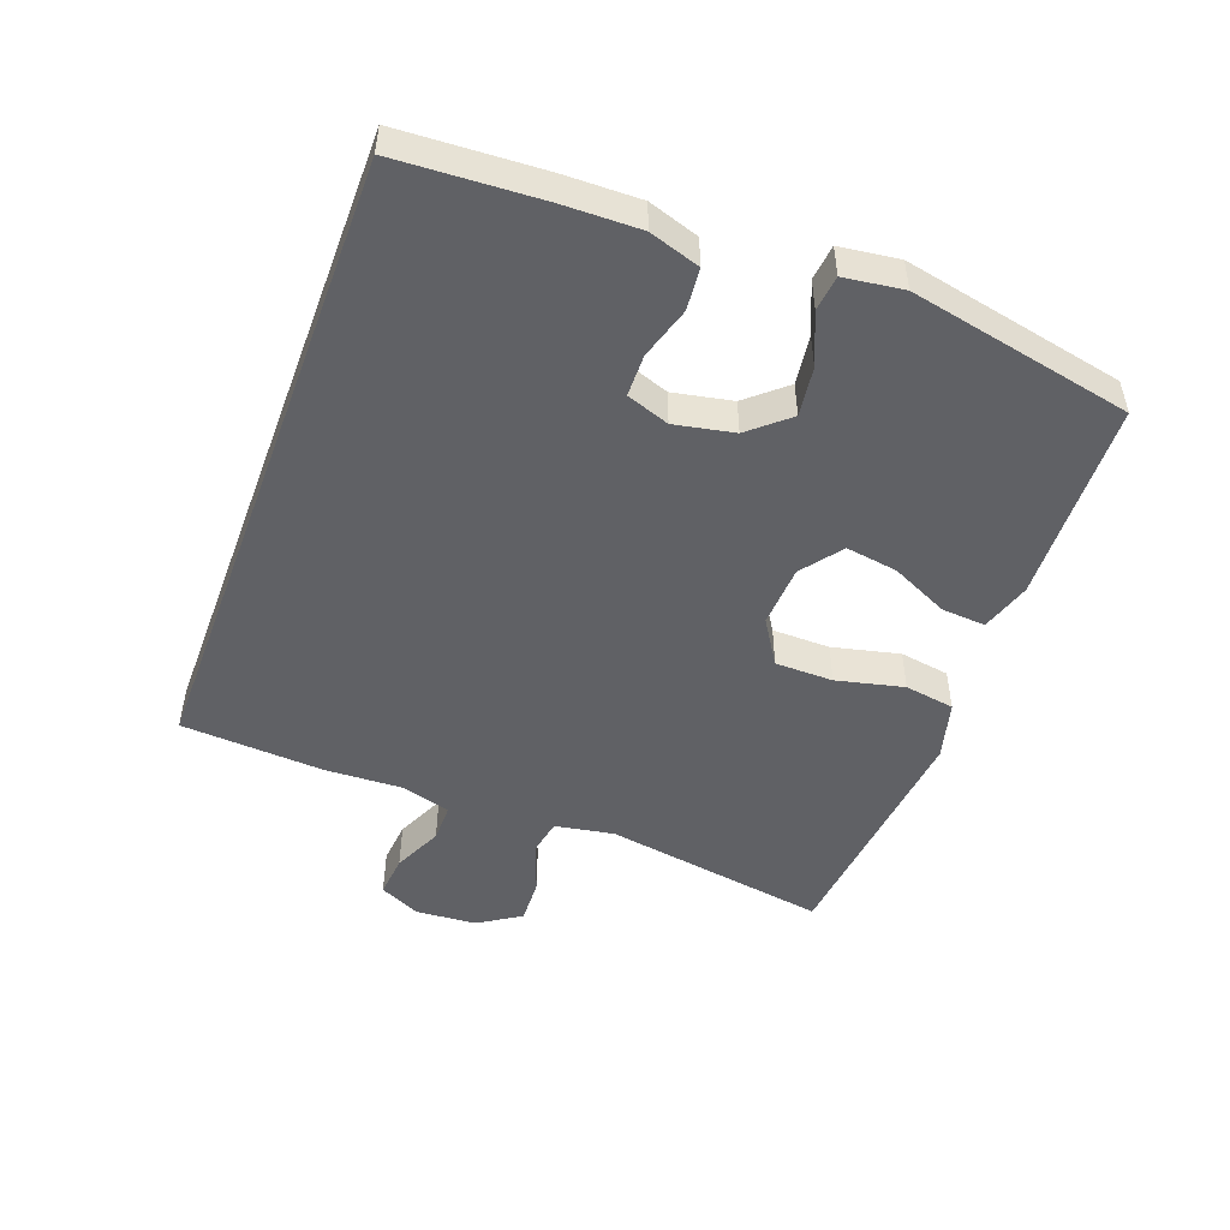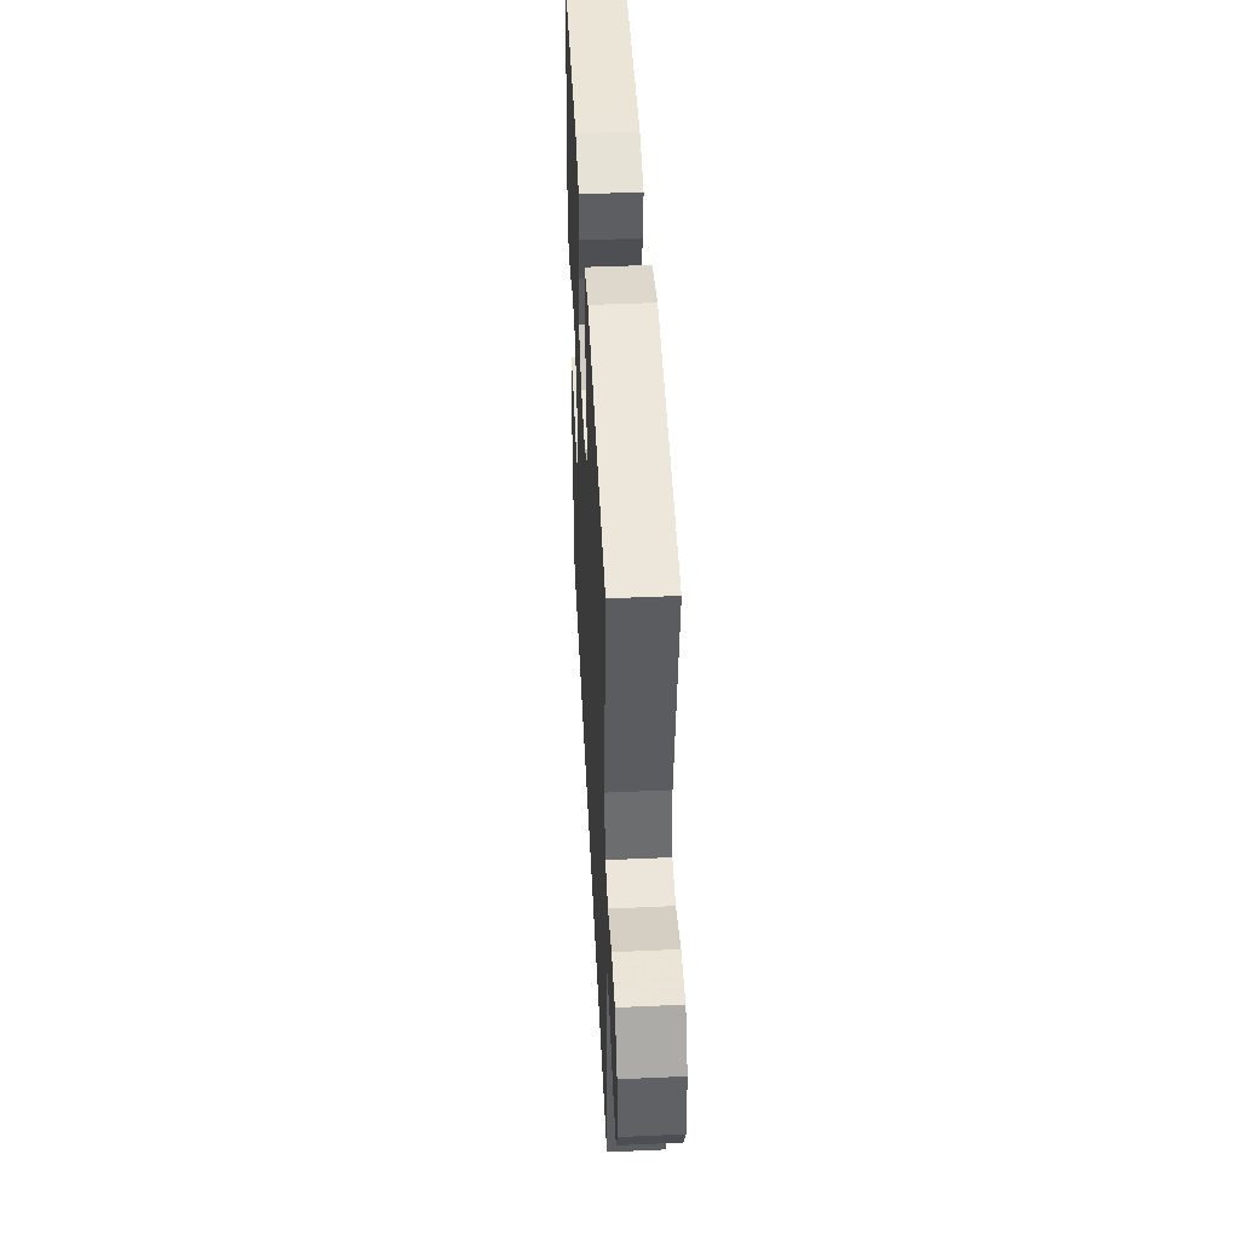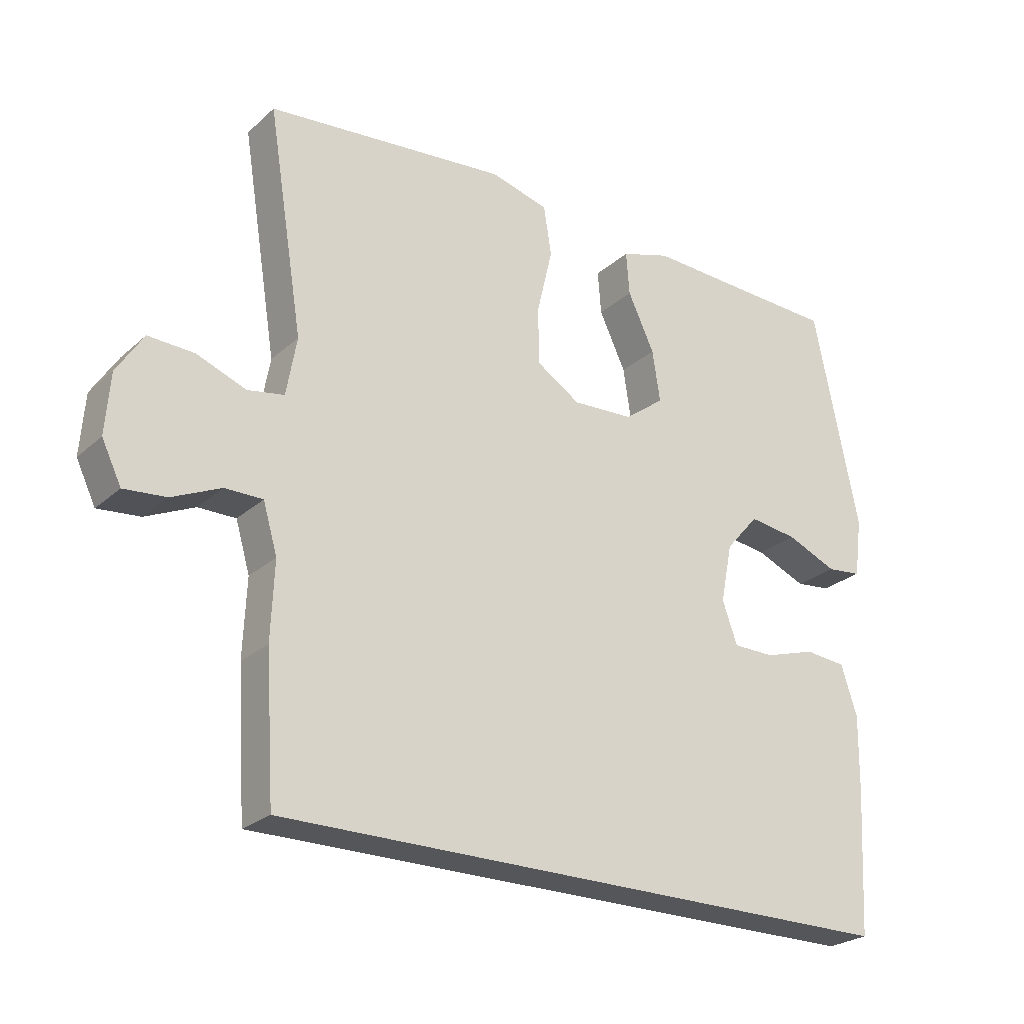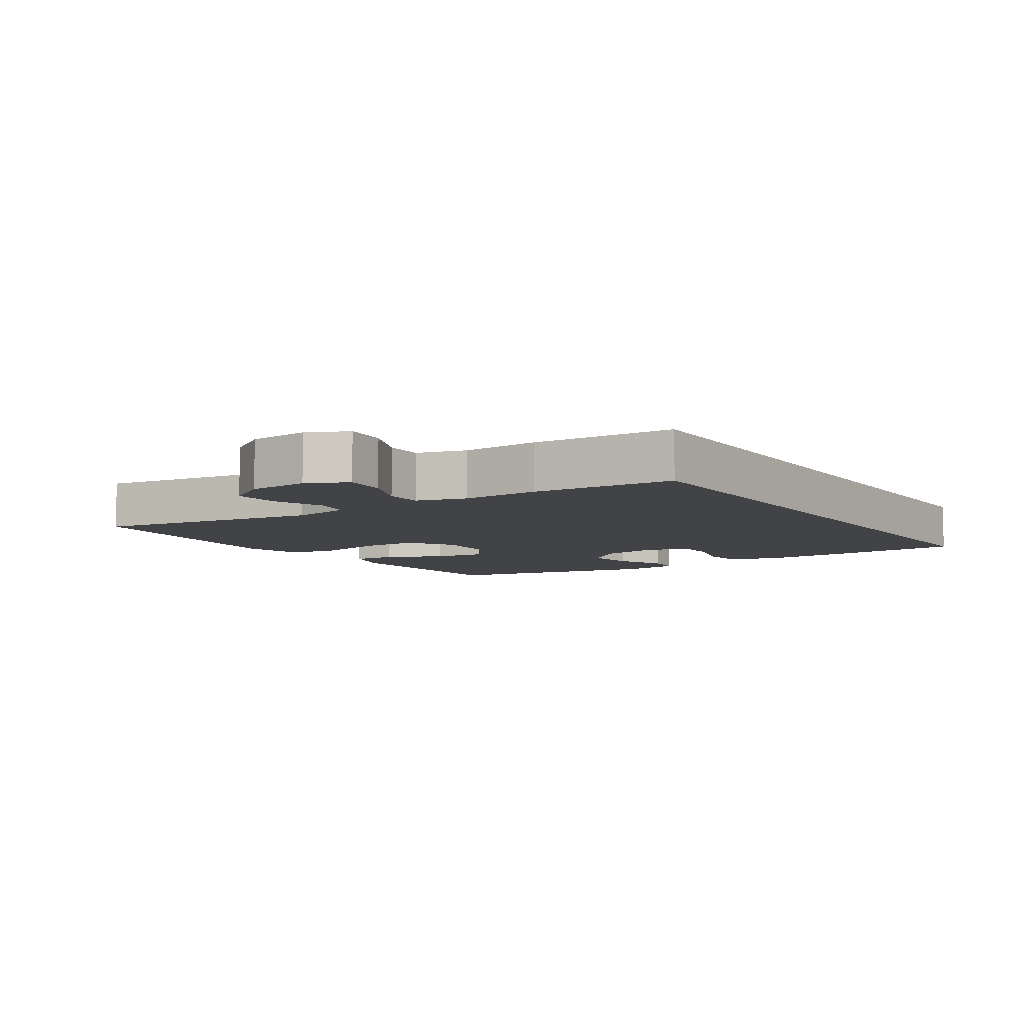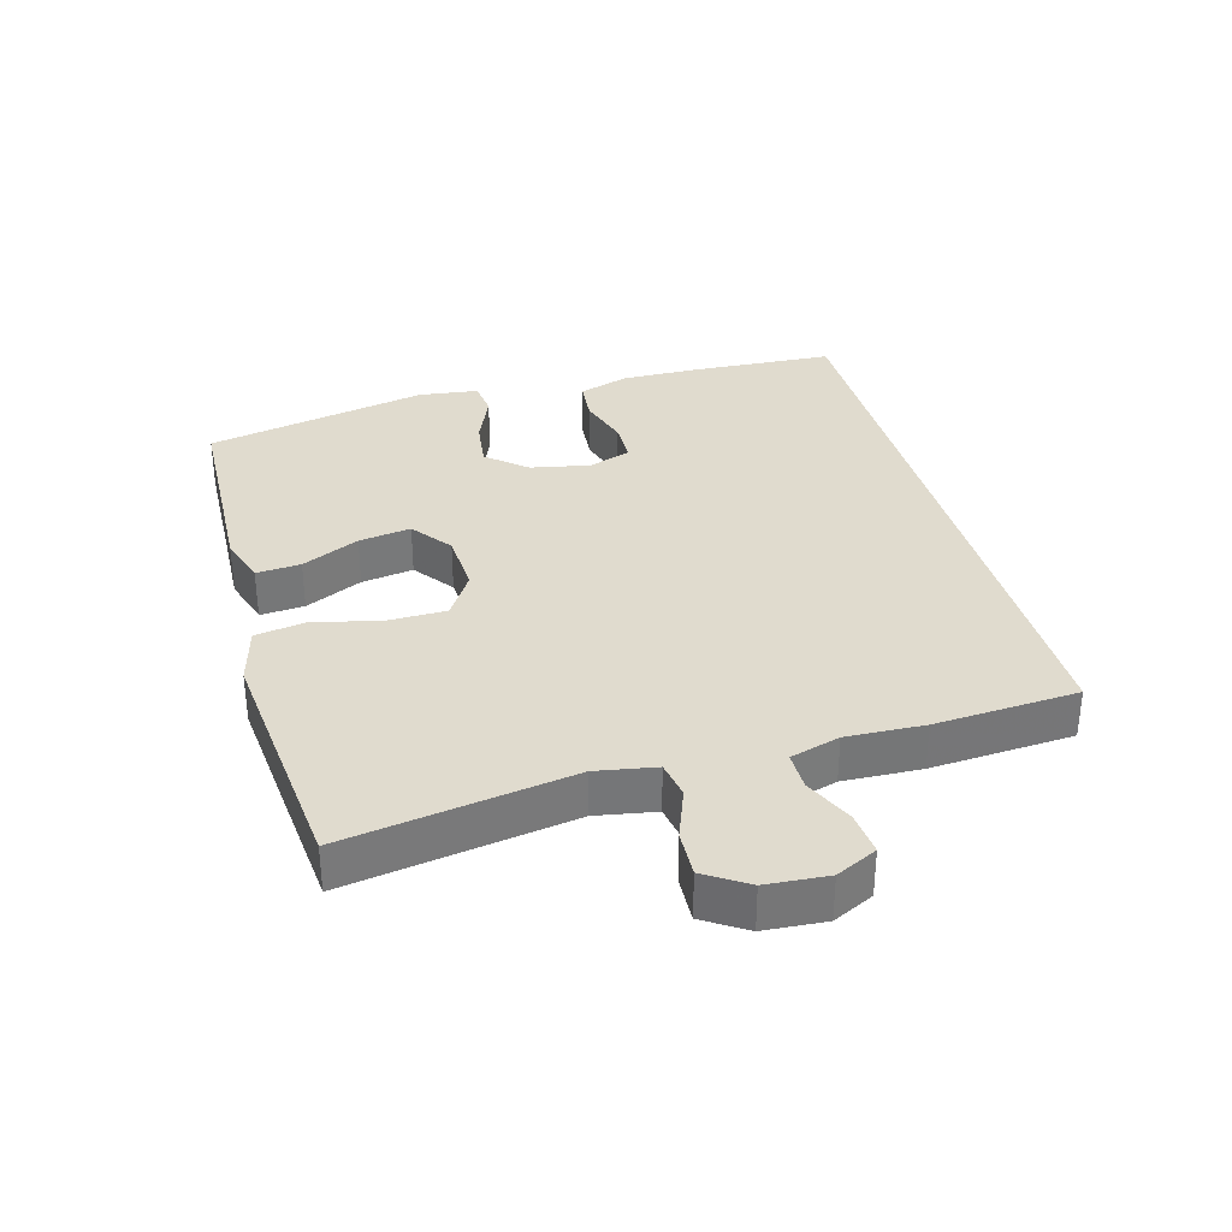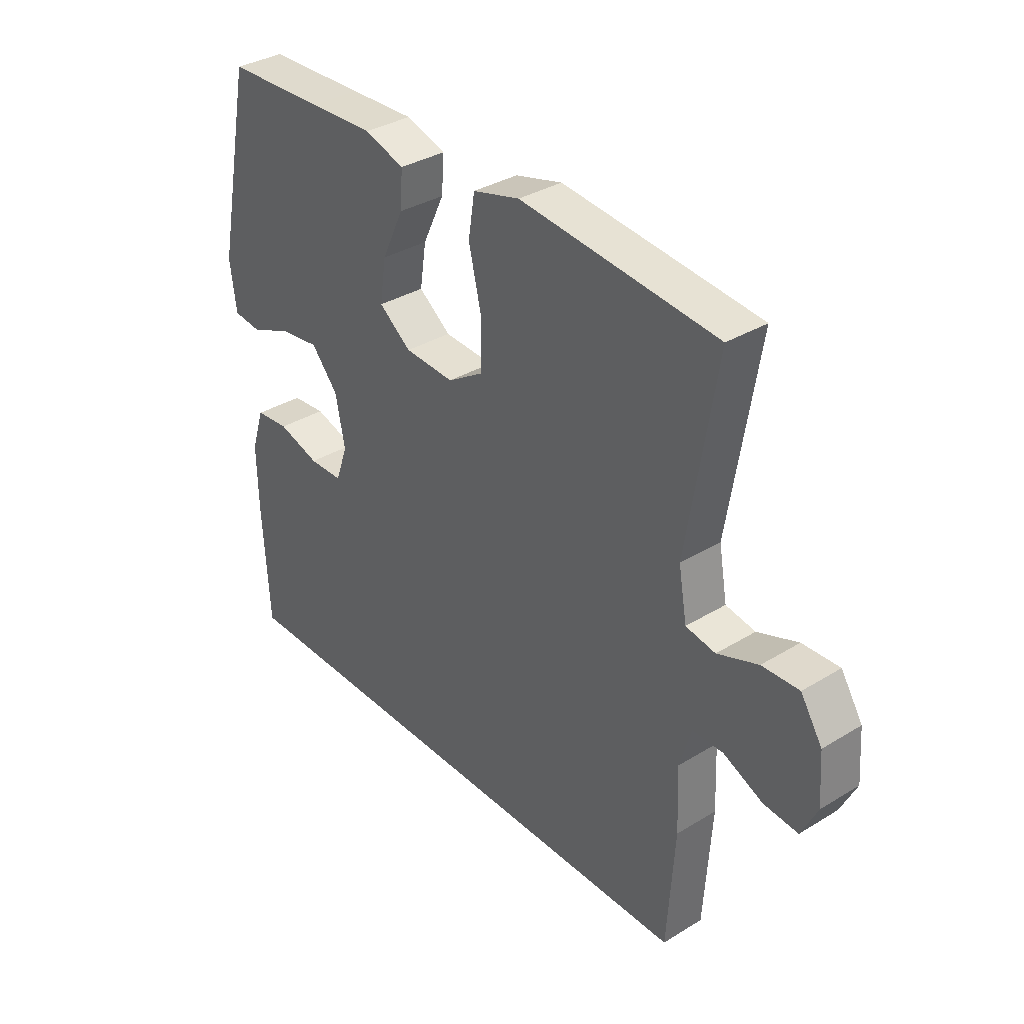
<metadata>
{"format":"obj","ext":"obj","renderer":"f3d","projection":"perspective","resolution":1024,"background":"white","views":[{"elev":-49.2,"azim":-110.4,"up":"+Y"},{"elev":46.5,"azim":87.1,"up":"+Z"},{"elev":-25.1,"azim":144.3,"up":"+Z"},{"elev":-7.3,"azim":123.8,"up":"+Y"},{"elev":33.6,"azim":74.5,"up":"+Y"},{"elev":34.7,"azim":50.7,"up":"+Z"}]}
</metadata>
<code>
v -0.522 0.07 -0.5
v -0.534 0.07 -0.282
v -0.536 0.07 -0.165
v -0.511 0.07 -0.088
v -0.447 0.07 -0.082
v -0.368 0.07 -0.106
v -0.304 0.07 -0.105
v -0.281 0.07 -0.04
v -0.299 0.07 0.05
v -0.35 0.07 0.109
v -0.425 0.07 0.099
v -0.503 0.07 0.066
v -0.557 0.07 0.072
v -0.569 0.07 0.162
v -0.5 0.07 0.5
v -0.315 0.07 0.507
v -0.192 0.07 0.512
v -0.116 0.07 0.488
v -0.121 0.07 0.421
v -0.162 0.07 0.334
v -0.174 0.07 0.255
v -0.113 0.07 0.209
v -0.019 0.07 0.204
v 0.049 0.07 0.247
v 0.05 0.07 0.335
v 0.026 0.07 0.437
v 0.038 0.07 0.513
v 0.127 0.07 0.537
v 0.259 0.07 0.524
v 0.5 0.07 0.5
v 0.445 0.07 0.157
v 0.461 0.07 0.067
v 0.517 0.07 0.057
v 0.594 0.07 0.086
v 0.664 0.07 0.089
v 0.705 0.07 0.025
v 0.712 0.07 -0.068
v 0.682 0.07 -0.13
v 0.617 0.07 -0.124
v 0.542 0.07 -0.09
v 0.484 0.07 -0.09
v 0.462 0.07 -0.165
v 0.467 0.07 -0.283
v 0.453 0.07 -0.5
v -0.522 0 -0.5
v -0.534 0 -0.282
v -0.536 0 -0.165
v -0.511 0 -0.088
v -0.447 0 -0.082
v -0.368 0 -0.106
v -0.304 0 -0.105
v -0.281 0 -0.04
v -0.299 0 0.05
v -0.35 0 0.109
v -0.425 0 0.099
v -0.503 0 0.066
v -0.557 0 0.072
v -0.569 0 0.162
v -0.5 0 0.5
v -0.315 0 0.507
v -0.192 0 0.512
v -0.116 0 0.488
v -0.121 0 0.421
v -0.162 0 0.334
v -0.174 0 0.255
v -0.113 0 0.209
v -0.019 0 0.204
v 0.049 0 0.247
v 0.05 0 0.335
v 0.026 0 0.437
v 0.038 0 0.513
v 0.127 0 0.537
v 0.259 0 0.524
v 0.5 0 0.5
v 0.445 0 0.157
v 0.461 0 0.067
v 0.517 0 0.057
v 0.594 0 0.086
v 0.664 0 0.089
v 0.705 0 0.025
v 0.712 0 -0.068
v 0.682 0 -0.13
v 0.617 0 -0.124
v 0.542 0 -0.09
v 0.484 0 -0.09
v 0.462 0 -0.165
v 0.467 0 -0.283
v 0.453 0 -0.5
f 1 2 3
f 44 1 3
f 43 44 3
f 42 43 3
f 41 42 3
f 38 39 40
f 37 38 40
f 36 37 40
f 35 36 40
f 34 35 40
f 33 34 40
f 32 33 40 41
f 31 32 41
f 29 30 31
f 28 29 31
f 27 28 31
f 26 27 31
f 25 26 31
f 24 25 31 41
f 23 24 41
f 22 23 41
f 18 19 20
f 17 18 20
f 16 17 20
f 16 20 21
f 15 16 21
f 14 15 21
f 13 14 21
f 12 13 21
f 11 12 21
f 10 11 21 22
f 3 4 5 6
f 3 6 7
f 41 3 7
f 9 10 22 41
f 8 9 41
f 7 8 41
f 47 46 45
f 47 45 88
f 47 88 87
f 47 87 86
f 47 86 85
f 84 83 82
f 84 82 81
f 84 81 80
f 84 80 79
f 84 79 78
f 84 78 77
f 85 84 77 76
f 85 76 75
f 75 74 73
f 75 73 72
f 75 72 71
f 75 71 70
f 75 70 69
f 85 75 69 68
f 85 68 67
f 85 67 66
f 64 63 62
f 64 62 61
f 64 61 60
f 65 64 60
f 65 60 59
f 65 59 58
f 65 58 57
f 65 57 56
f 65 56 55
f 66 65 55 54
f 50 49 48 47
f 51 50 47
f 51 47 85
f 85 66 54 53
f 85 53 52
f 85 52 51
f 1 45 46 2
f 2 46 47 3
f 3 47 48 4
f 4 48 49 5
f 5 49 50 6
f 6 50 51 7
f 7 51 52 8
f 8 52 53 9
f 9 53 54 10
f 10 54 55 11
f 11 55 56 12
f 12 56 57 13
f 13 57 58 14
f 14 58 59 15
f 15 59 60 16
f 16 60 61 17
f 17 61 62 18
f 18 62 63 19
f 19 63 64 20
f 20 64 65 21
f 21 65 66 22
f 22 66 67 23
f 23 67 68 24
f 24 68 69 25
f 25 69 70 26
f 26 70 71 27
f 27 71 72 28
f 28 72 73 29
f 29 73 74 30
f 30 74 75 31
f 31 75 76 32
f 32 76 77 33
f 33 77 78 34
f 34 78 79 35
f 35 79 80 36
f 36 80 81 37
f 37 81 82 38
f 38 82 83 39
f 39 83 84 40
f 40 84 85 41
f 41 85 86 42
f 42 86 87 43
f 43 87 88 44
f 44 88 45 1

</code>
